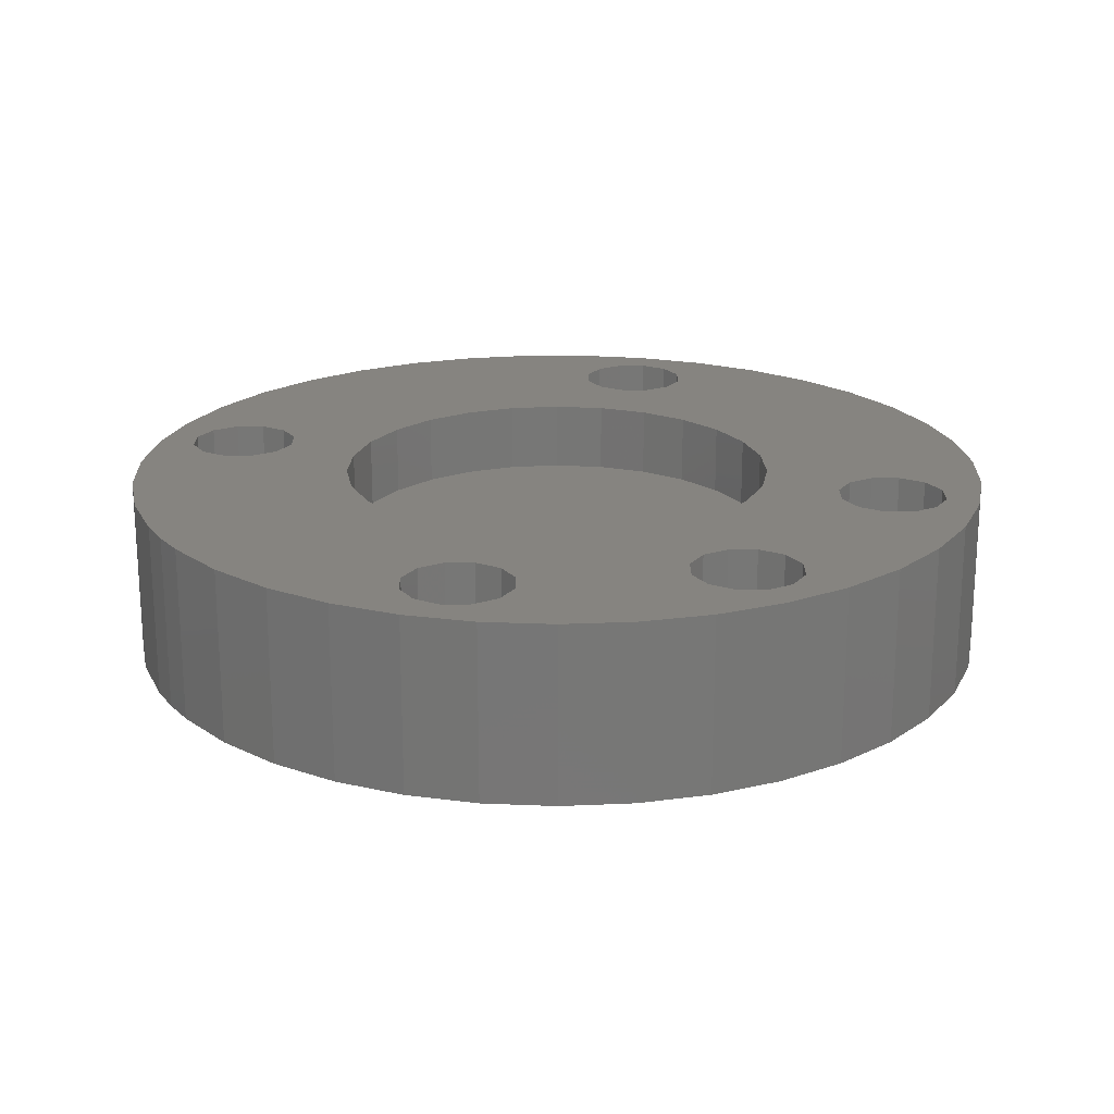
<metadata>
{"format":"stl","ext":"stl","renderer":"f3d","projection":"perspective","resolution":1024,"background":"white","views":[{"elev":20.4,"azim":-30.1,"up":"+Z"}]}
</metadata>
<code>
# stl→obj: 389 verts, 790 faces
v 0.01334 0.01714 -0.005
v 0.01195 0.01634 -0.005
v 0.007071 0.02397 -0.005
v 0.007071 0.01432 -0.005
v 0.006955 0.02401 -0.005
v -0.007071 0.01432 -0.005
v 0.003013 0.02482 -0.005
v -0.007071 0.0239 -0.005
v -0.001007 0.02498 -0.005
v -0.005001 0.02449 -0.005
v 0.002196 -0.0222 -0.005
v 0.003 -0.0208 -0.005
v 0.007071 -0.02397 -0.005
v 0.007071 -0.02007 -0.005
v 0.01072 -0.02259 -0.005
v 0.01432 -0.02007 -0.005
v 0.0142 -0.02057 -0.005
v 0.01432 -0.02048 -0.005
v -0.007071 -0.0239 -0.005
v -0.008865 -0.02338 -0.005
v -0.007071 -0.02007 -0.005
v -0.0125 -0.02165 -0.005
v -0.01432 -0.02007 -0.005
v -0.01432 -0.02039 -0.005
v -0.01479 -0.02007 -0.005
v -0.01714 -0.01425 -0.005
v -0.02046 -0.01425 -0.005
v -0.01714 -0.01334 -0.005
v -0.02113 -0.01336 -0.005
v -0.023 -0.009799 -0.005
v -0.005286 -0.01037 -0.005
v -0.007071 -0.01425 -0.005
v -0.007071 -0.009077 -0.005
v -0.01114 -0.01334 -0.005
v -0.008233 -0.008233 -0.005
v -0.01195 -0.01195 -0.005
v -0.01037 -0.005286 -0.005
v -0.01334 -0.01114 -0.005
v -0.0115 -0.001821 -0.005
v -0.01432 -0.01114 -0.005
v -0.01432 -1.041e-17 -0.005
v -0.01495 -0.01114 -0.005
v -0.02492 -0.002012 -0.005
v -0.01634 -0.01195 -0.005
v -0.02427 -0.005983 -0.005
v -0.01634 0.01195 -0.005
v -0.01495 0.01114 -0.005
v -0.02492 0.002012 -0.005
v -0.025 -9.185e-18 -0.005
v -0.01114 -0.01495 -0.005
v -0.01195 -0.01634 -0.005
v -0.01334 -0.01714 -0.005
v -0.01432 -0.01714 -0.005
v -0.01495 -0.01714 -0.005
v -0.01581 -0.01937 -0.005
v -0.01634 -0.01634 -0.005
v -0.01871 -0.01658 -0.005
v -0.01714 -0.01495 -0.005
v -0.002196 -0.0178 -0.005
v -0.003 -0.0192 -0.005
v -0.003 -0.02007 -0.005
v -0.003 -0.0208 -0.005
v -0.005001 -0.02449 -0.005
v -0.002196 -0.0222 -0.005
v -0.001007 -0.02498 -0.005
v -0.0008038 -0.023 -0.005
v 0.003013 -0.02482 -0.005
v 0.0008038 -0.023 -0.005
v 0.006955 -0.02401 -0.005
v 0.003 -0.0192 -0.005
v 0.002196 -0.0178 -0.005
v 0.007071 -0.01425 -0.005
v 0.0008038 -0.017 -0.005
v -0.0008038 -0.017 -0.005
v 0.003 -0.02007 -0.005
v 0.01114 -0.01495 -0.005
v 0.01114 -0.01425 -0.005
v -0.01714 0.01495 -0.005
v -0.02041 0.01432 -0.005
v -0.01634 0.01634 -0.005
v -0.01871 0.01658 -0.005
v -0.01495 0.01714 -0.005
v -0.01581 0.01937 -0.005
v -0.01432 0.01714 -0.005
v -0.01432 0.02039 -0.005
v -0.01334 0.01714 -0.005
v -0.0125 0.02165 -0.005
v -0.008865 0.02338 -0.005
v -0.02427 0.005983 -0.005
v -0.023 0.009799 -0.005
v -0.01714 0.01334 -0.005
v -0.02113 0.01336 -0.005
v -0.01714 0.01432 -0.005
v -0.01114 0.01334 -0.005
v -0.01114 0.01432 -0.005
v -0.01114 0.01495 -0.005
v -0.01195 0.01634 -0.005
v 0.01634 0.01634 -0.005
v 0.01495 0.01714 -0.005
v 0.01432 0.02048 -0.005
v 0.01432 0.01714 -0.005
v 0.0142 0.02057 -0.005
v 0.01072 0.02259 -0.005
v 0.01114 0.01495 -0.005
v 0.01114 0.01432 -0.005
v 0.01114 0.01334 -0.005
v 0.02043 0.01432 -0.005
v 0.02214 0.01162 -0.005
v 0.01714 0.01334 -0.005
v 0.02371 0.007917 -0.005
v 0.01634 0.01195 -0.005
v 0.02468 0.00401 -0.005
v 0.01495 0.01114 -0.005
v 0.01432 -1.041e-17 -0.005
v 0.01432 0.01114 -0.005
v 0.0115 0.001821 -0.005
v 0.01334 0.01114 -0.005
v 0.01037 0.005286 -0.005
v 0.01195 0.01195 -0.005
v 0.008233 0.008233 -0.005
v 0.007071 0.009077 -0.005
v 0.005286 0.01037 -0.005
v 0.001821 0.0115 -0.005
v 0.01634 -0.01195 -0.005
v 0.01495 -0.01114 -0.005
v 0.02468 -0.00401 -0.005
v 0.025 0 -0.005
v 0.01714 0.01432 -0.005
v 0.01999 0.01502 -0.005
v 0.01714 0.01495 -0.005
v 0.01732 0.01803 -0.005
v 0.01334 -0.01714 -0.005
v 0.01195 -0.01634 -0.005
v 0.02371 -0.007917 -0.005
v 0.01714 -0.01334 -0.005
v 0.02214 -0.01162 -0.005
v 0.01714 -0.01425 -0.005
v 0.02047 -0.01425 -0.005
v 0.01714 -0.01495 -0.005
v 0.01999 -0.01502 -0.005
v 0.01634 -0.01634 -0.005
v 0.01732 -0.01803 -0.005
v 0.01495 -0.01714 -0.005
v 0.01482 -0.02007 -0.005
v 0.01432 -0.01714 -0.005
v -0.001821 0.0115 -0.005
v -0.005286 0.01037 -0.005
v -0.008233 0.008233 -0.005
v -0.01037 0.005286 -0.005
v -0.01334 0.01114 -0.005
v -0.0115 0.001821 -0.005
v -0.01432 0.01114 -0.005
v -0.01195 0.01195 -0.005
v -0.007071 0.009077 -0.005
v -0.0115 -1.041e-17 -0.005
v -0.01114 -0.01425 -0.005
v 0.01334 -0.01114 -0.005
v 0.01195 -0.01195 -0.005
v 0.008233 -0.008233 -0.005
v 0.01114 -0.01334 -0.005
v 0.007071 -0.009077 -0.005
v 0.005286 -0.01037 -0.005
v 0.001821 -0.0115 -0.005
v -0.001821 -0.0115 -0.005
v 0.01037 -0.005286 -0.005
v 0.0115 -0.001821 -0.005
v 0.01432 -0.01114 -0.005
v 0.0115 -1.041e-17 -0.005
v -0.01479 -0.02007 0.005
v -0.01482 -0.02005 0.005
v -0.01581 -0.01937 0.005
v -0.01871 -0.01658 0.005
v -0.02009 -0.01475 0.005
v -0.02113 -0.01336 0.005
v -0.023 -0.009799 0.005
v -0.02427 -0.005983 0.005
v -0.02492 -0.002012 0.005
v -0.025 -3.062e-18 -0.005
v -0.025 -9.185e-18 0.005
v -0.02492 0.002012 0.005
v -0.02427 0.005983 0.005
v -0.023 0.009799 0.005
v -0.02113 0.01336 0.005
v -0.02003 0.01482 0.005
v -0.01871 0.01658 0.005
v -0.01581 0.01937 0.005
v -0.01482 0.02005 0.005
v -0.0125 0.02165 0.005
v -0.008865 0.02338 0.005
v -0.007071 0.0239 0.005
v -0.005001 0.02449 0.005
v -0.001007 0.02498 0.005
v 0.003013 0.02482 0.005
v 0.006955 0.02401 0.005
v 0.007071 0.02397 0.005
v 0.01072 0.02259 0.005
v 0.0142 0.02057 0.005
v 0.01482 0.02007 0.005
v 0.01732 0.01803 0.005
v 0.01999 0.01502 0.005
v 0.02011 0.01482 0.005
v 0.02214 0.01162 0.005
v 0.02371 0.007917 0.005
v 0.02468 0.00401 0.005
v 0.025 0 0.005
v 0.02468 -0.00401 0.005
v 0.02371 -0.007917 0.005
v 0.02214 -0.01162 0.005
v 0.02016 -0.01475 0.005
v 0.01999 -0.01502 0.005
v 0.01732 -0.01803 0.005
v 0.01482 -0.02007 0.005
v 0.0142 -0.02057 0.005
v -0.0125 -0.02165 0.005
v -0.008865 -0.02338 0.005
v -0.007071 -0.0239 0.005
v -0.005001 -0.02449 0.005
v -0.001007 -0.02498 0.005
v 0.003013 -0.02482 0.005
v 0.006955 -0.02401 0.005
v 0.007071 -0.02397 0.005
v 0.01072 -0.02259 0.005
v -0.003 -0.0192 0.005
v -0.002196 -0.0178 0.005
v -0.007071 -0.01475 0.005
v -0.0008038 -0.017 0.005
v 0.007071 -0.01475 0.005
v 0.0008038 -0.017 0.005
v 0.002196 -0.0178 0.005
v 0.003 -0.0192 0.005
v 0.007071 -0.02007 0.005
v 0.003 -0.02007 0.005
v 0.003 -0.0208 0.005
v 0.002196 -0.0222 0.005
v 0.0008038 -0.023 0.005
v -0.0008038 -0.023 0.005
v -0.002196 -0.0222 0.005
v -0.003 -0.0208 0.005
v -0.007071 -0.02007 0.005
v -0.003 -0.02007 0.005
v 0.01195 -0.01634 0.005
v 0.01114 -0.01495 0.005
v -0.01114 -0.01495 0.005
v -0.01195 -0.01634 0.005
v -0.002171 -0.01231 0.005
v -0.004951 -0.01148 0.005
v -0.007071 -0.01025 0.005
v -0.01114 -0.01334 0.005
v -0.007464 -0.01003 0.005
v -0.01195 -0.01195 0.005
v -0.009576 -0.008035 0.005
v -0.01334 -0.01114 0.005
v -0.01117 -0.00561 0.005
v -0.01482 -0.01114 0.005
v -0.01216 -0.002883 0.005
v -0.01482 -1.041e-17 0.005
v -0.0125 0 0.005
v -0.01482 0.01114 0.005
v -0.01216 0.002883 0.005
v -0.01334 0.01114 0.005
v -0.01117 0.00561 0.005
v -0.01195 0.01195 0.005
v -0.009576 0.008035 0.005
v -0.01114 0.01334 0.005
v -0.007464 0.01003 0.005
v -0.007071 0.01025 0.005
v -0.01195 0.01634 0.005
v -0.01114 0.01495 0.005
v -0.007071 0.01482 0.005
v -0.01114 0.01482 0.005
v -0.004951 0.01148 0.005
v -0.002171 0.01231 0.005
v 0.007071 0.01482 0.005
v 0.0007268 0.01248 0.005
v 0.003585 0.01197 0.005
v 0.01195 0.01195 0.005
v 0.01114 0.01334 0.005
v 0.007071 0.01021 0.005
v 0.00625 0.01083 0.005
v 0.01114 0.01482 0.005
v 0.01114 0.01495 0.005
v 0.01195 0.01634 0.005
v 0.01334 0.01714 0.005
v 0.01482 0.01714 0.005
v 0.01495 0.01714 0.005
v 0.01634 0.01634 0.005
v 0.01714 0.01495 0.005
v 0.01714 0.01482 0.005
v 0.01714 0.01334 0.005
v 0.01634 0.01195 0.005
v 0.01495 0.01114 0.005
v 0.01482 -1.041e-17 0.005
v 0.01482 0.01114 0.005
v 0.01175 0.004275 0.005
v 0.01334 0.01114 0.005
v 0.01044 0.006869 0.005
v 0.008578 0.009092 0.005
v 0.01242 0.001451 0.005
v 0.01242 -1.084e-17 0.005
v 0.01242 -0.001451 0.005
v 0.01714 -0.01334 0.005
v 0.01634 -0.01195 0.005
v 0.01495 -0.01114 0.005
v 0.01482 -0.01114 0.005
v 0.01175 -0.004275 0.005
v 0.01334 -0.01114 0.005
v 0.01044 -0.006869 0.005
v 0.01195 -0.01195 0.005
v 0.008578 -0.009092 0.005
v 0.01114 -0.01334 0.005
v 0.007071 -0.01021 0.005
v 0.01114 -0.01475 0.005
v 0.00625 -0.01083 0.005
v 0.003585 -0.01197 0.005
v 0.0007268 -0.01248 0.005
v -0.01634 -0.01634 0.005
v -0.01714 -0.01495 0.005
v -0.01714 -0.01475 0.005
v -0.01714 -0.01334 0.005
v -0.01634 -0.01195 0.005
v -0.01495 -0.01114 0.005
v -0.025 -3.062e-18 0.005
v -0.01334 -0.01714 0.005
v -0.01482 -0.01714 0.005
v -0.01495 -0.01714 0.005
v -0.01114 -0.01475 0.005
v 0.01334 -0.01714 0.005
v 0.01634 -0.01634 0.005
v 0.01495 -0.01714 0.005
v 0.01482 -0.01714 0.005
v 0.01714 -0.01475 0.005
v 0.01714 -0.01495 0.005
v -0.01714 0.01334 0.005
v -0.01714 0.01482 0.005
v -0.01714 0.01495 0.005
v -0.01634 0.01634 0.005
v -0.01495 0.01714 0.005
v -0.01482 0.01714 0.005
v -0.01334 0.01714 0.005
v -0.01634 0.01195 0.005
v -0.01495 0.01114 0.005
v -0.004951 0.01148 0.001
v -0.007464 0.01003 0.001
v -0.009576 0.008035 0.001
v -0.01117 0.00561 0.001
v -0.01216 0.002883 0.001
v -0.0125 0 0.001
v -0.01216 -0.002883 0.001
v -0.01117 -0.00561 0.001
v -0.009576 -0.008035 0.001
v -0.007464 -0.01003 0.001
v -0.004951 -0.01148 0.001
v -0.002171 -0.01231 0.001
v 0.0007268 -0.01248 0.001
v 0.003585 -0.01197 0.001
v 0.00625 -0.01083 0.001
v 0.008578 -0.009092 0.001
v 0.01044 -0.006869 0.001
v 0.01175 -0.004275 0.001
v 0.01242 -0.001451 0.001
v 0.01242 0.001451 0.001
v 0.01175 0.004275 0.001
v 0.01044 0.006869 0.001
v 0.008578 0.009092 0.001
v 0.00625 0.01083 0.001
v 0.003585 0.01197 0.001
v 0.0007268 0.01248 0.001
v -0.002171 0.01231 0.001
v -0.0125 3.062e-18 0.001
v 0.01037 0.005286 -0.0065
v 0.008233 0.008233 -0.0065
v 0.0115 0.001821 -0.0065
v 0.0115 -0.001821 -0.0065
v 0.01037 -0.005286 -0.0065
v 0.008233 -0.008233 -0.0065
v 0.005286 -0.01037 -0.0065
v 0.001821 -0.0115 -0.0065
v -0.001821 -0.0115 -0.0065
v -0.005286 -0.01037 -0.0065
v -0.008233 -0.008233 -0.0065
v -0.01037 -0.005286 -0.0065
v -0.0115 -0.001821 -0.0065
v -0.0115 0.001821 -0.0065
v -0.01037 0.005286 -0.0065
v -0.008233 0.008233 -0.0065
v -0.005286 0.01037 -0.0065
v -0.001821 0.0115 -0.0065
v 0.001821 0.0115 -0.0065
v 0.005286 0.01037 -0.0065
f 1 2 3
f 3 2 4
f 3 4 5
f 5 4 6
f 5 6 7
f 7 6 8
f 7 8 9
f 9 8 10
f 11 12 13
f 13 12 14
f 13 14 15
f 15 14 16
f 15 16 17
f 17 16 18
f 19 20 21
f 21 20 22
f 21 22 23
f 23 22 24
f 23 24 25
f 26 27 28
f 28 27 29
f 28 29 30
f 31 32 33
f 33 32 34
f 33 34 35
f 35 34 36
f 35 36 37
f 37 36 38
f 37 38 39
f 39 38 40
f 39 40 41
f 41 40 42
f 41 42 43
f 43 42 44
f 43 44 45
f 45 44 28
f 45 28 30
f 46 47 48
f 48 47 41
f 48 41 49
f 49 41 43
f 50 32 51
f 51 32 21
f 51 21 52
f 52 21 23
f 52 23 53
f 53 23 25
f 53 25 54
f 54 25 55
f 54 55 56
f 56 55 57
f 56 57 58
f 58 57 27
f 58 27 26
f 59 60 21
f 21 60 61
f 21 61 19
f 19 61 62
f 19 62 63
f 63 62 64
f 63 64 65
f 65 64 66
f 65 66 67
f 67 66 68
f 67 68 69
f 69 68 11
f 69 11 13
f 70 71 72
f 72 71 73
f 72 73 32
f 32 73 74
f 32 74 59
f 75 70 14
f 14 70 72
f 14 72 76
f 76 72 77
f 78 79 80
f 80 79 81
f 80 81 82
f 82 81 83
f 82 83 84
f 84 83 85
f 84 85 86
f 86 85 87
f 86 87 88
f 48 89 46
f 46 89 90
f 46 90 91
f 91 90 92
f 91 92 93
f 93 92 79
f 93 79 78
f 94 95 6
f 6 95 96
f 6 96 8
f 8 96 97
f 8 97 88
f 88 97 86
f 98 99 100
f 100 99 101
f 100 101 102
f 102 101 1
f 102 1 103
f 103 1 3
f 2 104 4
f 4 104 105
f 4 105 106
f 107 108 109
f 109 108 110
f 109 110 111
f 111 110 112
f 111 112 113
f 113 112 114
f 113 114 115
f 115 114 116
f 115 116 117
f 117 116 118
f 117 118 119
f 119 118 120
f 119 120 106
f 106 120 121
f 106 121 4
f 4 121 122
f 4 122 123
f 124 125 126
f 126 125 114
f 126 114 127
f 127 114 112
f 107 128 129
f 129 128 130
f 129 130 131
f 131 130 98
f 131 98 100
f 132 16 133
f 133 16 14
f 133 14 76
f 124 134 135
f 135 134 136
f 135 136 137
f 137 136 138
f 137 138 139
f 139 138 140
f 139 140 141
f 141 140 142
f 141 142 143
f 143 142 144
f 143 144 145
f 145 144 16
f 145 16 132
f 4 123 6
f 6 123 146
f 6 146 147
f 148 149 150
f 150 149 151
f 150 151 152
f 152 151 41
f 152 41 47
f 150 153 148
f 148 153 94
f 148 94 154
f 154 94 6
f 154 6 147
f 155 41 151
f 50 156 32
f 32 156 34
f 157 158 159
f 159 158 160
f 159 160 161
f 161 160 72
f 161 72 162
f 162 72 163
f 163 72 164
f 164 72 32
f 164 32 31
f 159 165 157
f 157 165 166
f 157 166 167
f 167 166 114
f 167 114 125
f 168 114 166
f 21 32 59
f 124 126 134
f 41 155 39
f 114 168 116
f 160 77 72
f 109 128 107
f 12 75 14
f 18 16 144
f 169 170 55
f 55 170 171
f 55 171 57
f 57 171 172
f 57 172 27
f 27 172 173
f 27 173 29
f 29 173 174
f 29 174 30
f 30 174 175
f 30 175 45
f 45 175 176
f 45 176 43
f 43 176 177
f 43 177 178
f 178 177 179
f 178 179 48
f 48 179 180
f 48 180 89
f 89 180 181
f 89 181 90
f 90 181 182
f 90 182 92
f 92 182 183
f 92 183 79
f 79 183 184
f 79 184 81
f 81 184 185
f 81 185 83
f 83 185 186
f 83 186 85
f 85 186 187
f 85 187 87
f 87 187 188
f 87 188 88
f 88 188 189
f 88 189 8
f 8 189 190
f 8 190 10
f 10 190 191
f 10 191 9
f 9 191 192
f 9 192 7
f 7 192 193
f 7 193 5
f 5 193 194
f 5 194 3
f 3 194 195
f 3 195 103
f 103 195 196
f 103 196 102
f 102 196 197
f 102 197 100
f 100 197 198
f 100 198 131
f 131 198 199
f 131 199 129
f 129 199 200
f 129 200 107
f 107 200 201
f 107 201 108
f 108 201 202
f 108 202 110
f 110 202 203
f 110 203 112
f 112 203 204
f 112 204 127
f 127 204 205
f 127 205 126
f 126 205 206
f 126 206 134
f 134 206 207
f 134 207 136
f 136 207 208
f 136 208 138
f 138 208 209
f 138 209 140
f 140 209 210
f 140 210 142
f 142 210 211
f 142 211 212
f 15 17 213
f 213 17 18
f 213 18 212
f 212 18 144
f 212 144 212
f 212 144 142
f 55 25 169
f 169 25 24
f 169 24 214
f 214 24 22
f 214 22 215
f 215 22 20
f 215 20 216
f 216 20 19
f 216 19 217
f 217 19 63
f 217 63 218
f 218 63 65
f 218 65 219
f 219 65 67
f 219 67 220
f 220 67 69
f 220 69 221
f 221 69 13
f 221 13 222
f 222 13 15
f 222 15 213
f 223 224 225
f 225 224 226
f 225 226 227
f 227 226 228
f 227 228 229
f 229 230 231
f 231 230 232
f 231 232 221
f 221 232 233
f 221 233 220
f 220 233 234
f 220 234 219
f 219 234 235
f 219 235 218
f 218 235 236
f 218 236 217
f 217 236 237
f 217 237 216
f 216 237 238
f 216 238 239
f 239 238 240
f 239 240 223
f 229 231 227
f 227 231 241
f 227 241 242
f 223 225 239
f 239 225 243
f 239 243 244
f 245 246 225
f 225 246 247
f 225 247 248
f 248 247 249
f 248 249 250
f 250 249 251
f 250 251 252
f 252 251 253
f 252 253 254
f 254 253 255
f 254 255 256
f 256 255 257
f 256 257 258
f 258 257 259
f 258 259 260
f 260 259 261
f 260 261 262
f 262 261 263
f 262 263 264
f 264 263 265
f 264 265 266
f 267 268 269
f 269 268 270
f 269 270 266
f 266 270 264
f 266 271 269
f 269 271 272
f 269 272 273
f 273 272 274
f 273 274 275
f 276 277 278
f 278 277 273
f 278 273 279
f 279 273 275
f 277 280 273
f 273 280 281
f 273 281 195
f 195 281 282
f 195 282 196
f 196 282 283
f 196 283 197
f 197 283 284
f 197 284 198
f 198 284 285
f 198 285 199
f 199 285 286
f 199 286 200
f 200 286 287
f 200 287 201
f 201 287 288
f 201 288 202
f 202 288 289
f 202 289 203
f 203 289 290
f 203 290 204
f 204 290 291
f 204 291 292
f 292 291 293
f 292 293 294
f 294 293 295
f 294 295 296
f 296 295 297
f 297 276 278
f 294 298 292
f 292 298 299
f 292 299 300
f 209 208 301
f 301 208 207
f 301 207 302
f 302 207 206
f 302 206 303
f 303 206 292
f 303 292 304
f 304 292 305
f 304 305 306
f 306 305 307
f 306 307 308
f 308 307 309
f 308 309 310
f 310 309 311
f 310 311 312
f 312 311 227
f 312 227 242
f 313 314 227
f 227 314 315
f 227 315 225
f 225 315 245
f 316 317 173
f 173 317 318
f 173 318 174
f 174 318 319
f 174 319 175
f 175 319 320
f 175 320 176
f 176 320 177
f 320 321 177
f 177 321 256
f 177 256 322
f 322 256 180
f 239 244 169
f 169 244 323
f 169 323 170
f 170 323 324
f 170 324 171
f 171 324 325
f 171 325 172
f 172 325 316
f 172 316 173
f 248 326 225
f 225 326 243
f 215 216 214
f 214 216 239
f 214 239 169
f 327 231 212
f 212 231 222
f 212 222 213
f 328 329 212
f 212 329 330
f 212 330 212
f 212 330 327
f 209 331 210
f 210 331 332
f 210 332 211
f 211 332 328
f 211 328 212
f 205 292 206
f 191 190 192
f 192 190 269
f 192 269 193
f 193 269 273
f 193 273 194
f 194 273 195
f 333 334 184
f 184 334 335
f 184 335 185
f 185 335 336
f 185 336 186
f 186 336 337
f 186 337 187
f 187 337 338
f 187 338 188
f 188 338 339
f 188 339 189
f 189 339 267
f 189 267 190
f 190 267 269
f 183 182 333
f 333 182 181
f 333 181 340
f 340 181 180
f 340 180 341
f 341 180 256
f 341 256 258
f 295 276 297
f 292 300 305
f 227 311 313
f 231 221 222
f 327 241 231
f 292 205 204
f 184 183 333
f 301 331 209
f 321 254 256
f 272 271 342
f 342 271 266
f 342 266 343
f 343 266 265
f 343 265 344
f 344 265 263
f 344 263 345
f 345 263 261
f 345 261 346
f 346 261 259
f 346 259 347
f 347 259 257
f 347 257 348
f 348 257 255
f 348 255 349
f 349 255 253
f 349 253 350
f 350 253 251
f 350 251 351
f 351 251 249
f 351 249 247
f 351 247 352
f 352 247 246
f 352 246 353
f 353 246 245
f 353 245 354
f 354 245 315
f 354 315 355
f 355 315 314
f 355 314 356
f 356 314 313
f 356 313 311
f 356 311 357
f 357 311 309
f 357 309 358
f 358 309 307
f 358 307 359
f 359 307 305
f 359 305 360
f 360 305 300
f 360 300 299
f 360 299 361
f 361 299 298
f 361 298 362
f 362 298 294
f 362 294 363
f 363 294 296
f 363 296 364
f 364 296 297
f 364 297 278
f 364 278 365
f 365 278 279
f 365 279 366
f 366 279 275
f 366 275 367
f 367 275 274
f 367 274 368
f 368 274 272
f 368 272 342
f 360 361 359
f 359 361 364
f 359 364 358
f 358 364 357
f 362 363 361
f 361 363 364
f 355 356 354
f 354 356 364
f 354 364 353
f 353 364 352
f 351 364 350
f 350 364 365
f 350 365 349
f 349 365 366
f 349 366 348
f 348 366 367
f 348 367 369
f 369 367 368
f 369 368 346
f 346 368 342
f 346 342 345
f 345 342 343
f 345 343 344
f 364 356 357
f 364 351 352
f 44 42 320
f 320 42 321
f 321 42 254
f 254 42 40
f 254 40 252
f 252 40 38
f 38 36 252
f 252 36 250
f 36 34 250
f 250 34 248
f 50 326 156
f 156 326 248
f 156 248 34
f 50 243 326
f 50 51 243
f 243 51 244
f 51 52 244
f 244 52 323
f 54 324 53
f 53 324 323
f 53 323 52
f 54 325 324
f 54 56 325
f 325 56 316
f 56 58 316
f 316 58 317
f 317 58 318
f 318 58 26
f 318 26 319
f 319 26 28
f 28 44 319
f 319 44 320
f 59 74 224
f 224 74 226
f 74 73 226
f 226 73 228
f 73 71 228
f 228 71 229
f 71 70 229
f 229 70 230
f 230 70 232
f 232 70 75
f 232 75 233
f 233 75 12
f 12 11 233
f 233 11 234
f 11 68 234
f 234 68 235
f 68 66 235
f 235 66 236
f 66 64 236
f 236 64 237
f 64 62 237
f 237 62 238
f 238 62 240
f 240 62 61
f 240 61 223
f 223 61 60
f 60 59 223
f 223 59 224
f 80 82 336
f 336 82 337
f 337 82 338
f 338 82 84
f 338 84 339
f 339 84 86
f 86 97 339
f 339 97 267
f 97 96 267
f 267 96 268
f 268 96 270
f 270 96 95
f 270 95 264
f 264 95 94
f 94 153 264
f 264 153 262
f 153 150 262
f 262 150 260
f 47 258 152
f 152 258 260
f 152 260 150
f 47 341 258
f 47 46 341
f 341 46 340
f 46 91 340
f 340 91 333
f 78 334 93
f 93 334 333
f 93 333 91
f 78 335 334
f 78 80 335
f 335 80 336
f 2 1 282
f 282 1 283
f 99 284 101
f 101 284 283
f 101 283 1
f 99 285 284
f 99 98 285
f 285 98 286
f 98 130 286
f 286 130 287
f 287 130 288
f 288 130 128
f 288 128 289
f 289 128 109
f 109 111 289
f 289 111 290
f 111 113 290
f 290 113 291
f 291 113 293
f 293 113 115
f 293 115 295
f 295 115 117
f 117 119 295
f 295 119 276
f 119 106 276
f 276 106 277
f 104 280 105
f 105 280 277
f 105 277 106
f 104 281 280
f 104 2 281
f 281 2 282
f 125 304 167
f 167 304 306
f 167 306 157
f 125 303 304
f 125 124 303
f 303 124 302
f 124 135 302
f 302 135 301
f 139 331 137
f 137 331 301
f 137 301 135
f 139 332 331
f 139 141 332
f 332 141 328
f 141 143 328
f 328 143 329
f 329 143 330
f 330 143 145
f 330 145 327
f 327 145 132
f 132 133 327
f 327 133 241
f 133 76 241
f 241 76 242
f 242 76 312
f 312 76 77
f 312 77 310
f 310 77 160
f 160 158 310
f 310 158 308
f 158 157 308
f 308 157 306
f 370 371 118
f 118 371 120
f 372 370 116
f 116 370 118
f 166 373 168
f 168 373 372
f 168 372 116
f 374 373 165
f 165 373 166
f 375 374 159
f 159 374 165
f 162 376 161
f 161 376 375
f 161 375 159
f 377 376 163
f 163 376 162
f 378 377 164
f 164 377 163
f 379 378 31
f 31 378 164
f 35 380 33
f 33 380 379
f 33 379 31
f 381 380 37
f 37 380 35
f 382 381 39
f 39 381 37
f 151 383 155
f 155 383 382
f 155 382 39
f 384 383 149
f 149 383 151
f 385 384 148
f 148 384 149
f 147 386 154
f 154 386 385
f 154 385 148
f 387 386 146
f 146 386 147
f 388 387 123
f 123 387 146
f 389 388 122
f 122 388 123
f 120 371 121
f 121 371 389
f 121 389 122
f 385 386 384
f 384 386 381
f 384 381 383
f 383 381 382
f 377 378 376
f 376 378 379
f 376 379 375
f 375 379 374
f 373 374 372
f 372 374 379
f 372 379 370
f 370 379 371
f 388 379 386
f 386 379 380
f 386 380 381
f 388 389 379
f 379 389 371
f 386 387 388

</code>
